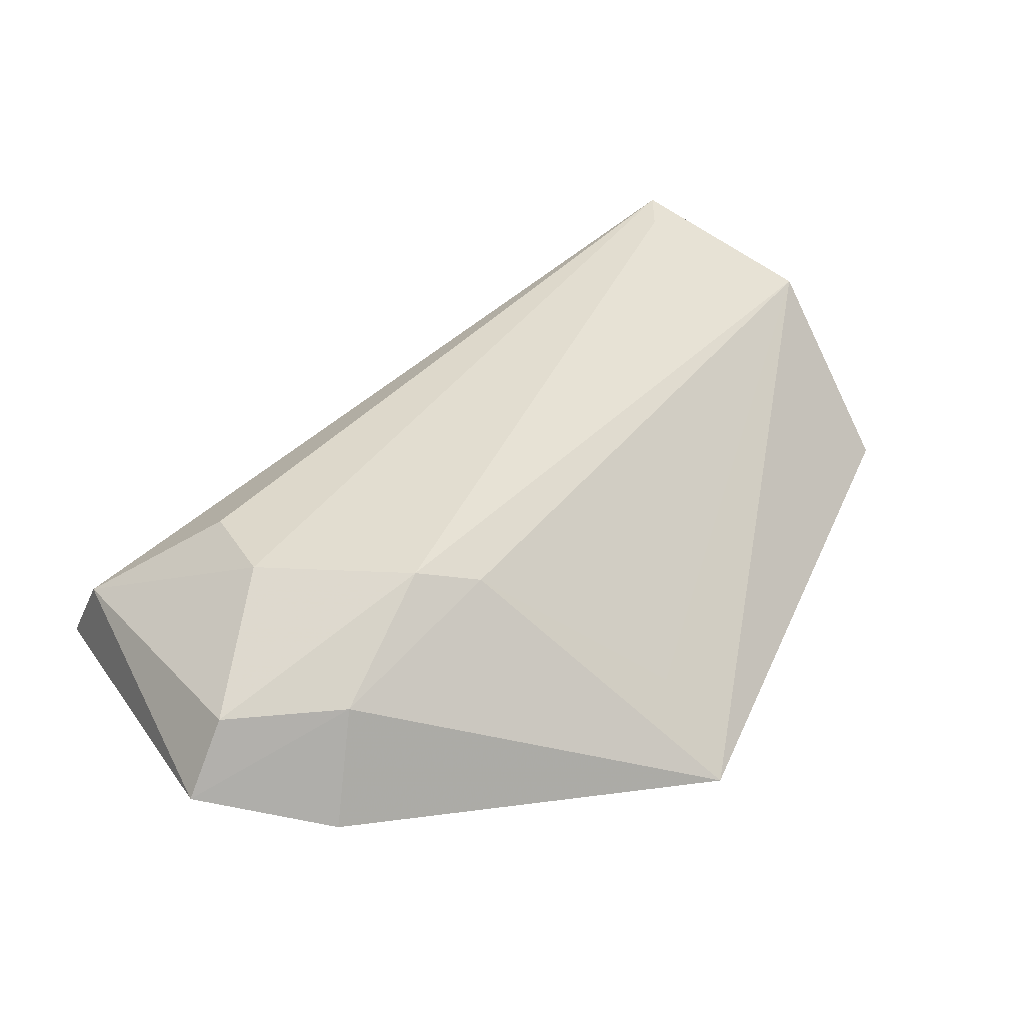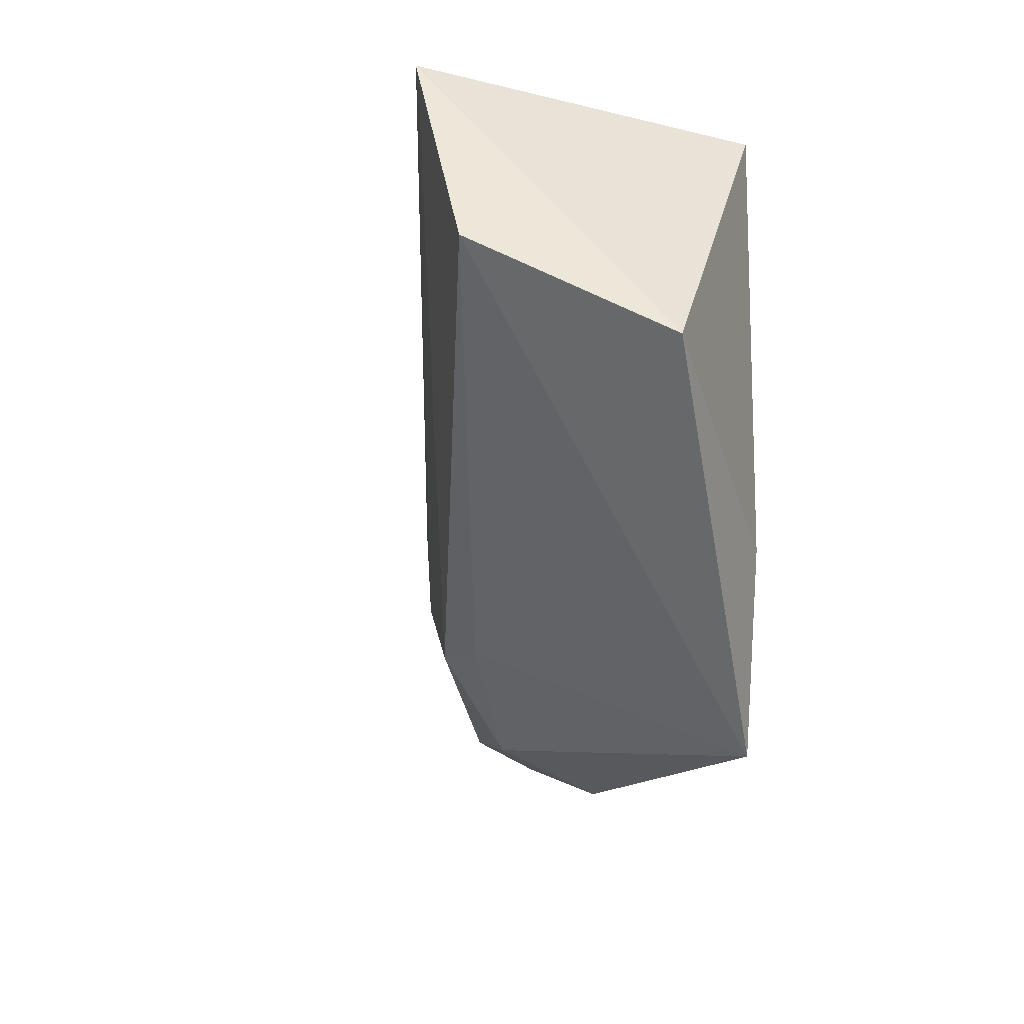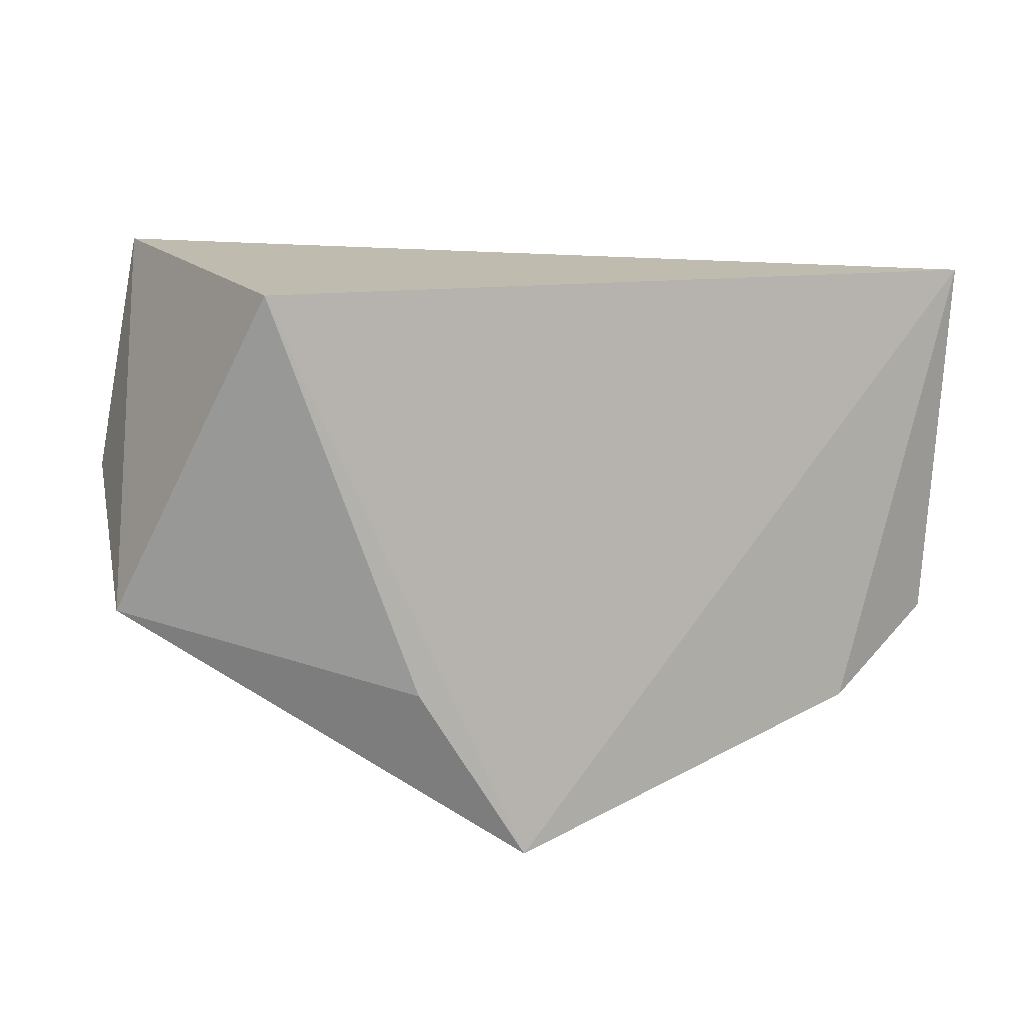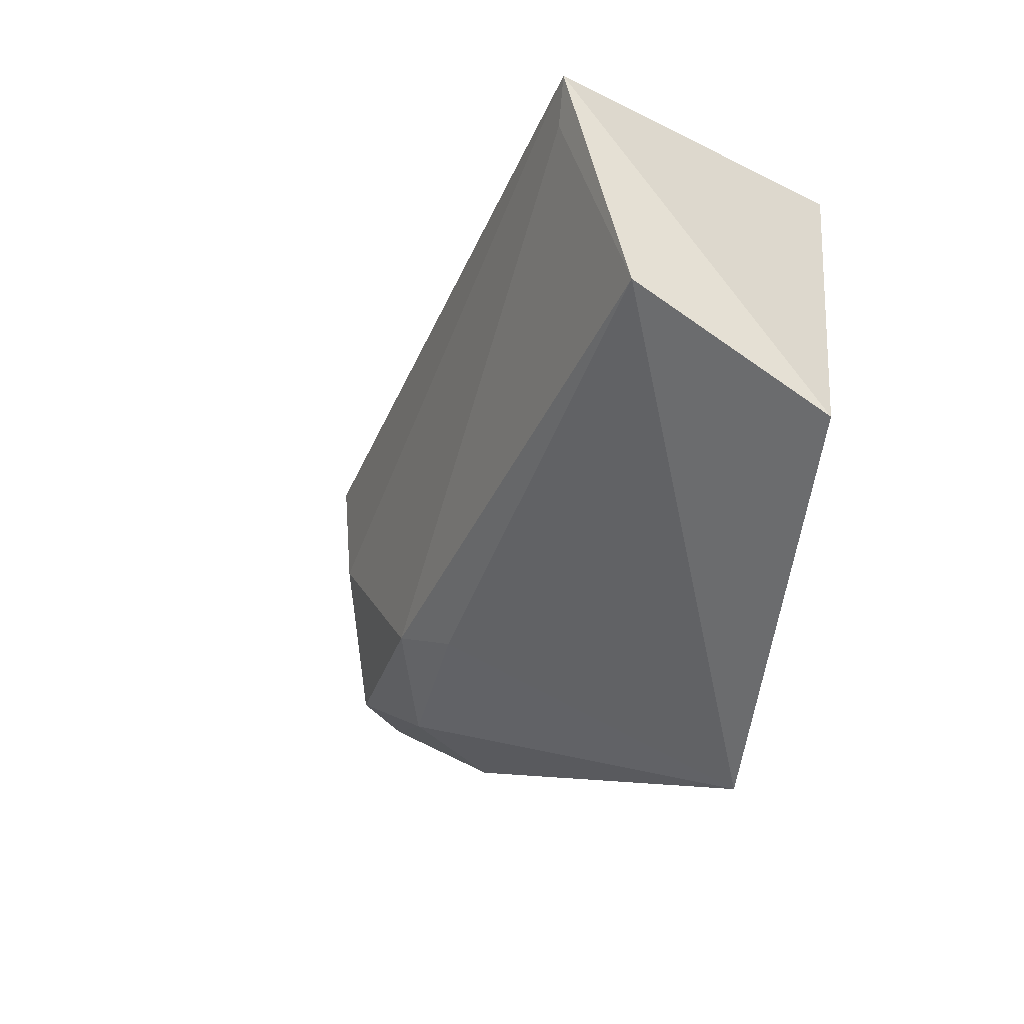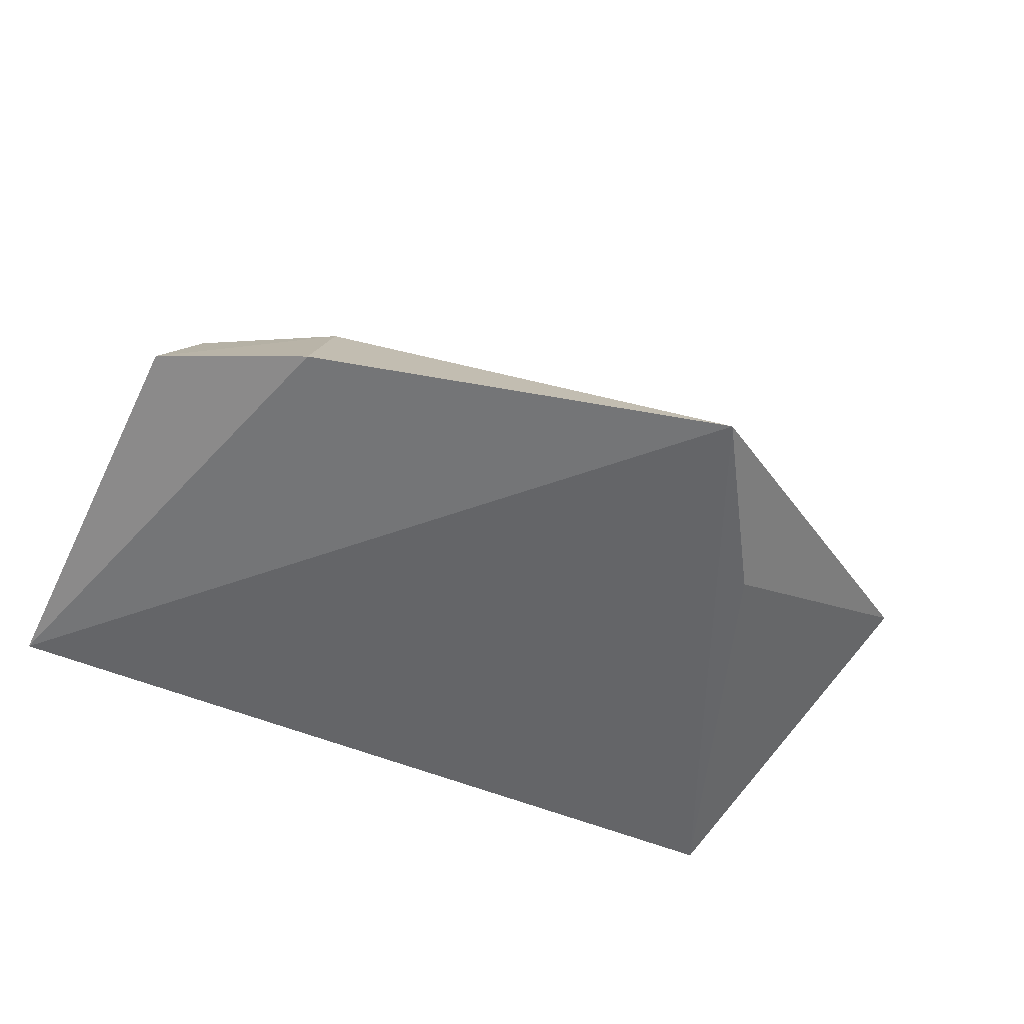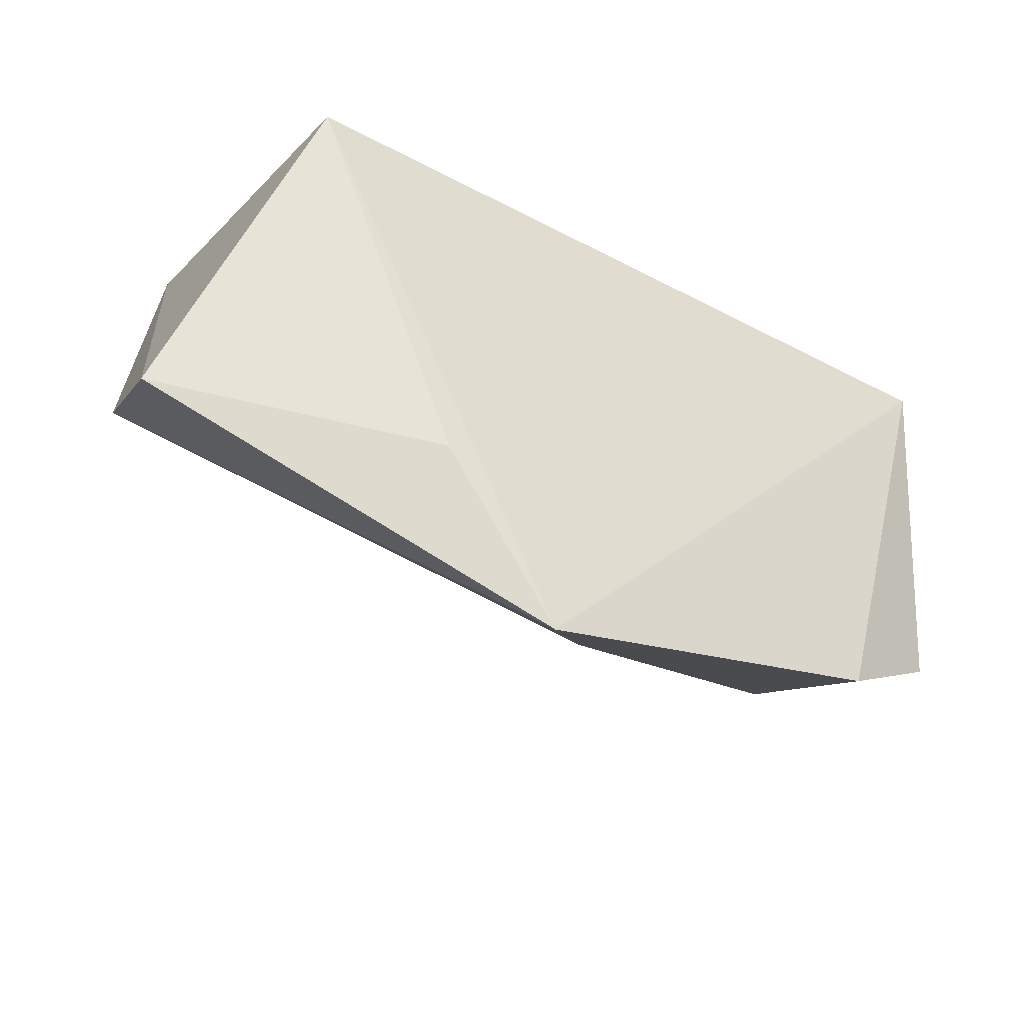
<metadata>
{"format":"obj","ext":"obj","renderer":"f3d","projection":"perspective","resolution":1024,"background":"white","views":[{"elev":30.6,"azim":154.3,"up":"+Y"},{"elev":-27.0,"azim":-108.4,"up":"+Z"},{"elev":14.1,"azim":-30.5,"up":"+Z"},{"elev":-21.1,"azim":-129.2,"up":"+Z"},{"elev":-58.4,"azim":157.2,"up":"+Y"},{"elev":-34.9,"azim":-37.1,"up":"+Z"}]}
</metadata>
<code>
v 0.1285 0.07882 0.02164
v 0.1281 0.08091 0.02022
v 0.1095 0.08822 0.02263
v 0.1149 0.07807 0.008504
v 0.128 0.07907 0.01254
v 0.1094 0.07985 0.02222
v 0.1247 0.07833 0.01077
v 0.1215 0.08375 0.01298
v 0.1067 0.08293 0.01462
v 0.125 0.08333 0.01824
v 0.124 0.08128 0.0115
v 0.1125 0.0787 0.01275
v 0.1081 0.08751 0.0171
v 0.1249 0.0832 0.01585
v 0.1199 0.08338 0.01251
v 0.11 0.08797 0.02163
v 0.127 0.08102 0.01282
v 0.1156 0.08033 0.01033
f 1 2 3
f 5 2 1
f 6 1 3
f 6 4 1
f 7 5 1
f 7 1 4
f 9 6 3
f 10 3 2
f 11 5 7
f 11 7 4
f 12 9 4
f 12 4 6
f 12 6 9
f 13 4 9
f 13 9 3
f 14 3 10
f 14 10 2
f 15 11 4
f 15 8 11
f 15 13 8
f 16 13 3
f 16 8 13
f 16 14 8
f 16 3 14
f 17 11 8
f 17 8 14
f 17 5 11
f 17 14 2
f 17 2 5
f 18 15 4
f 18 4 13
f 18 13 15

</code>
